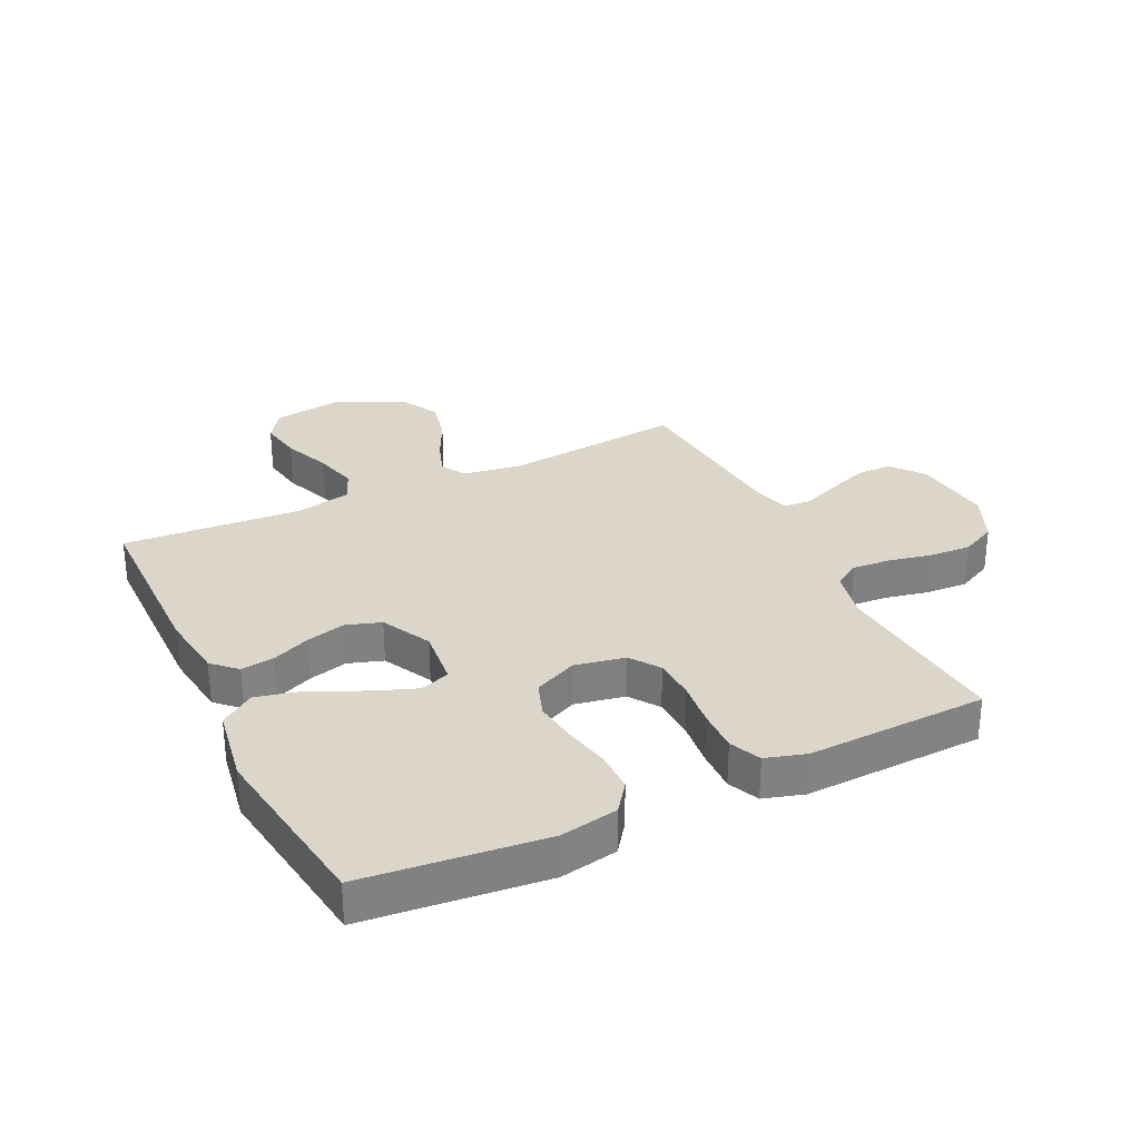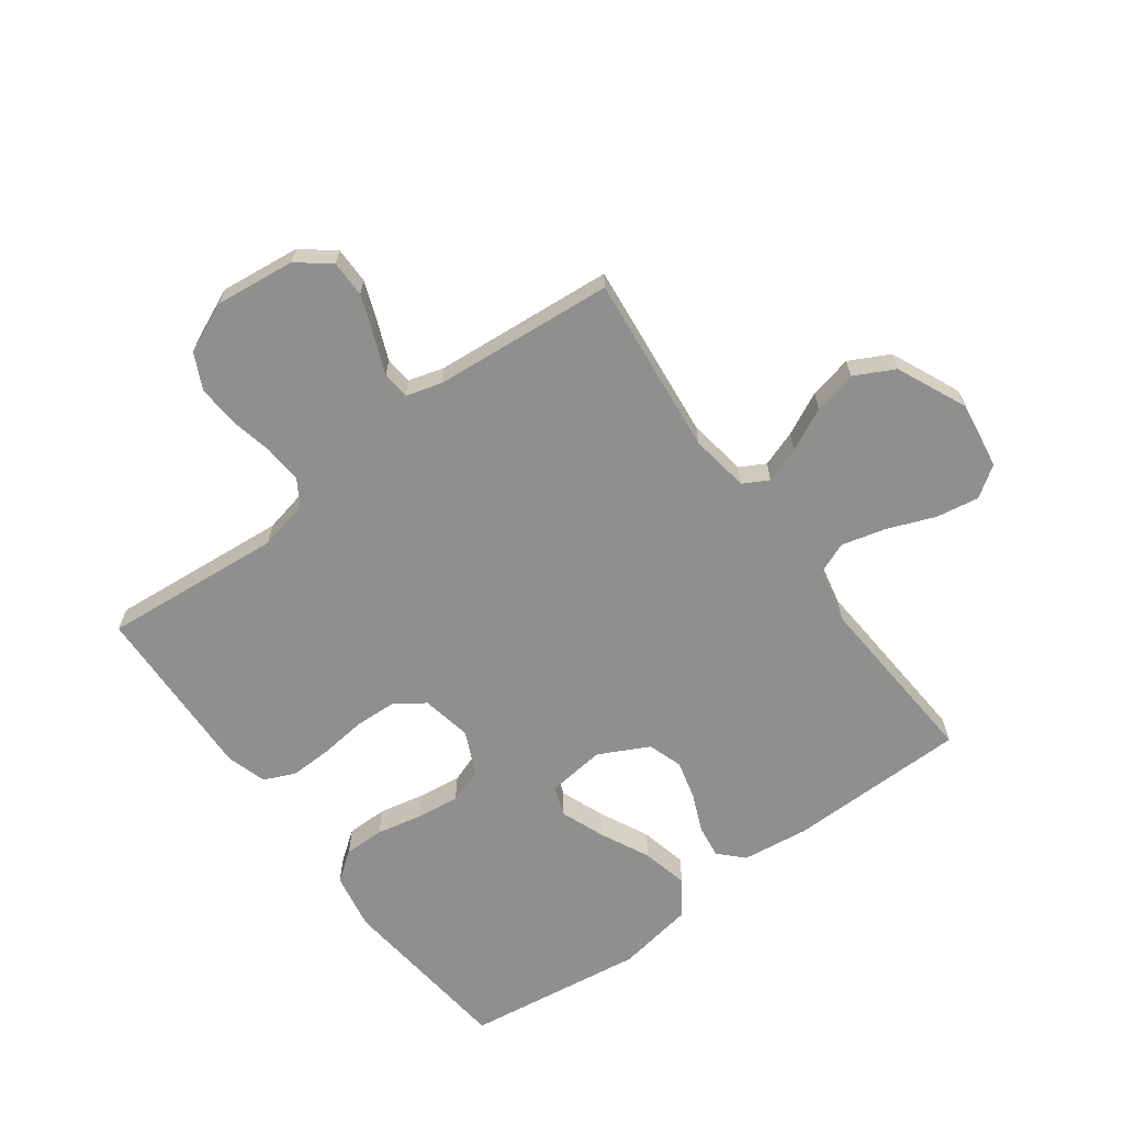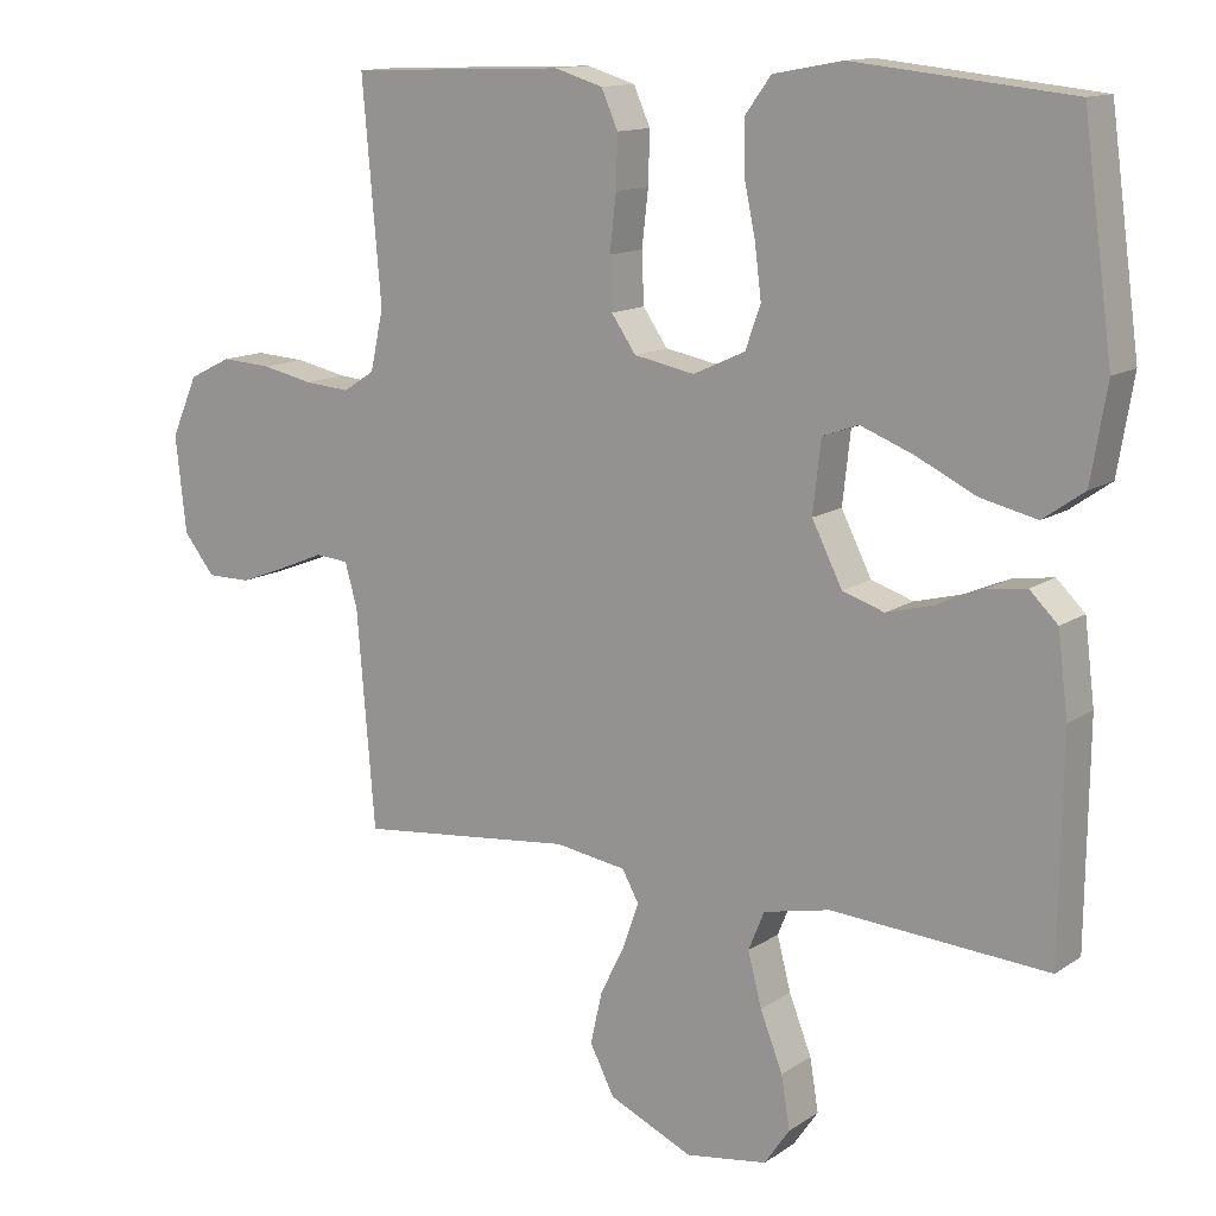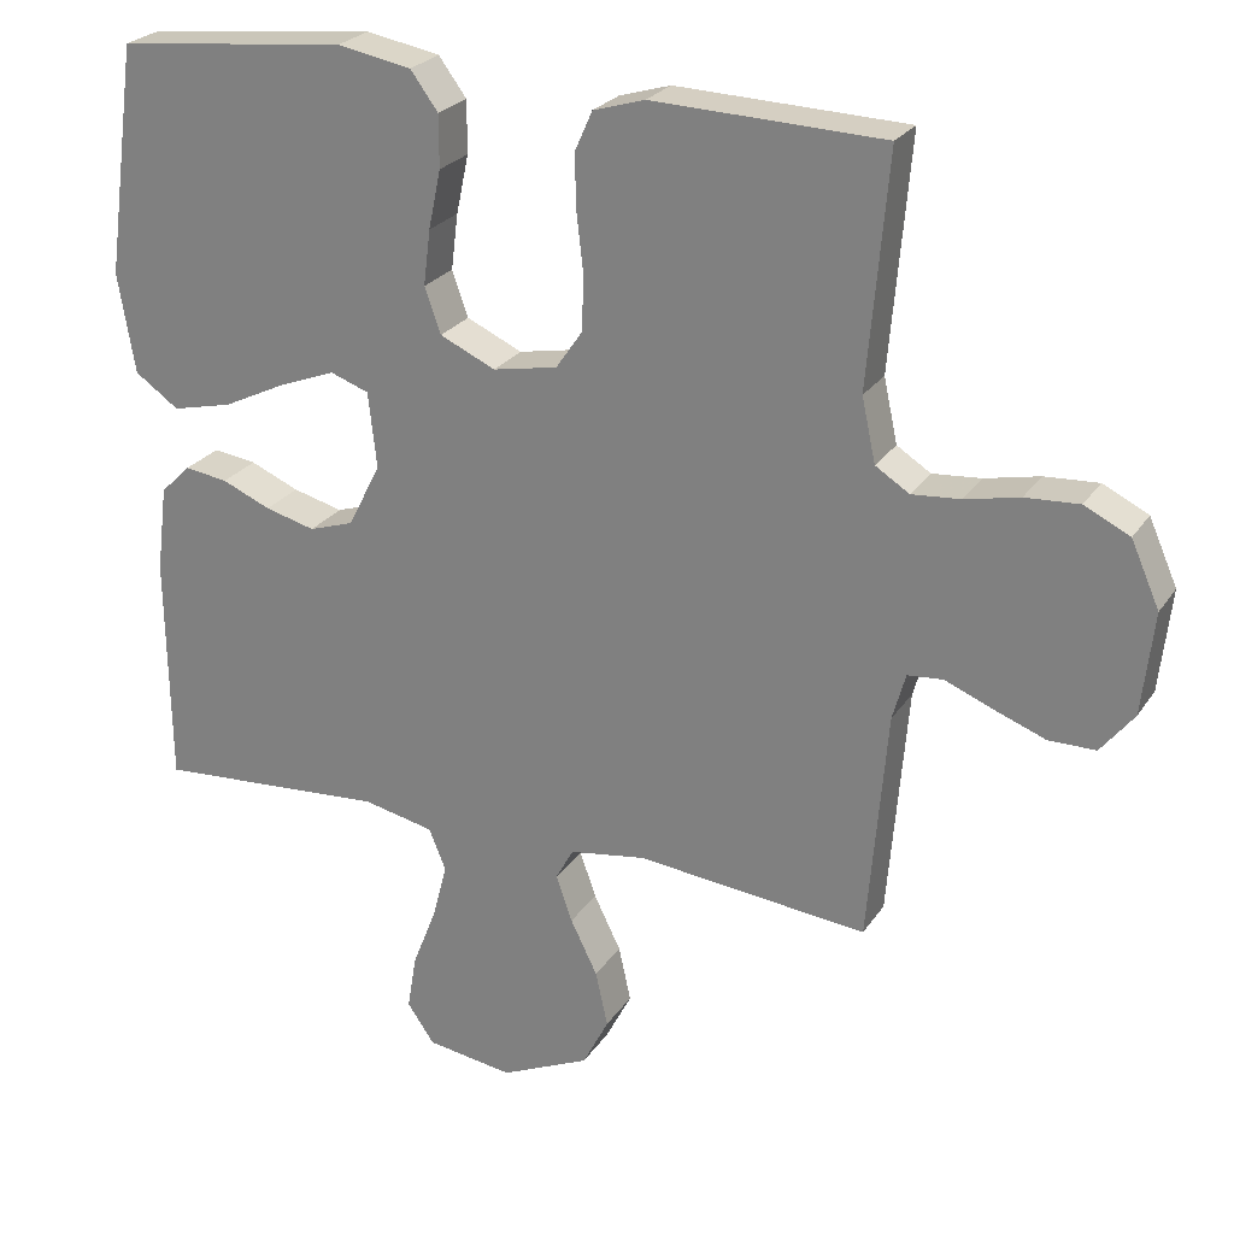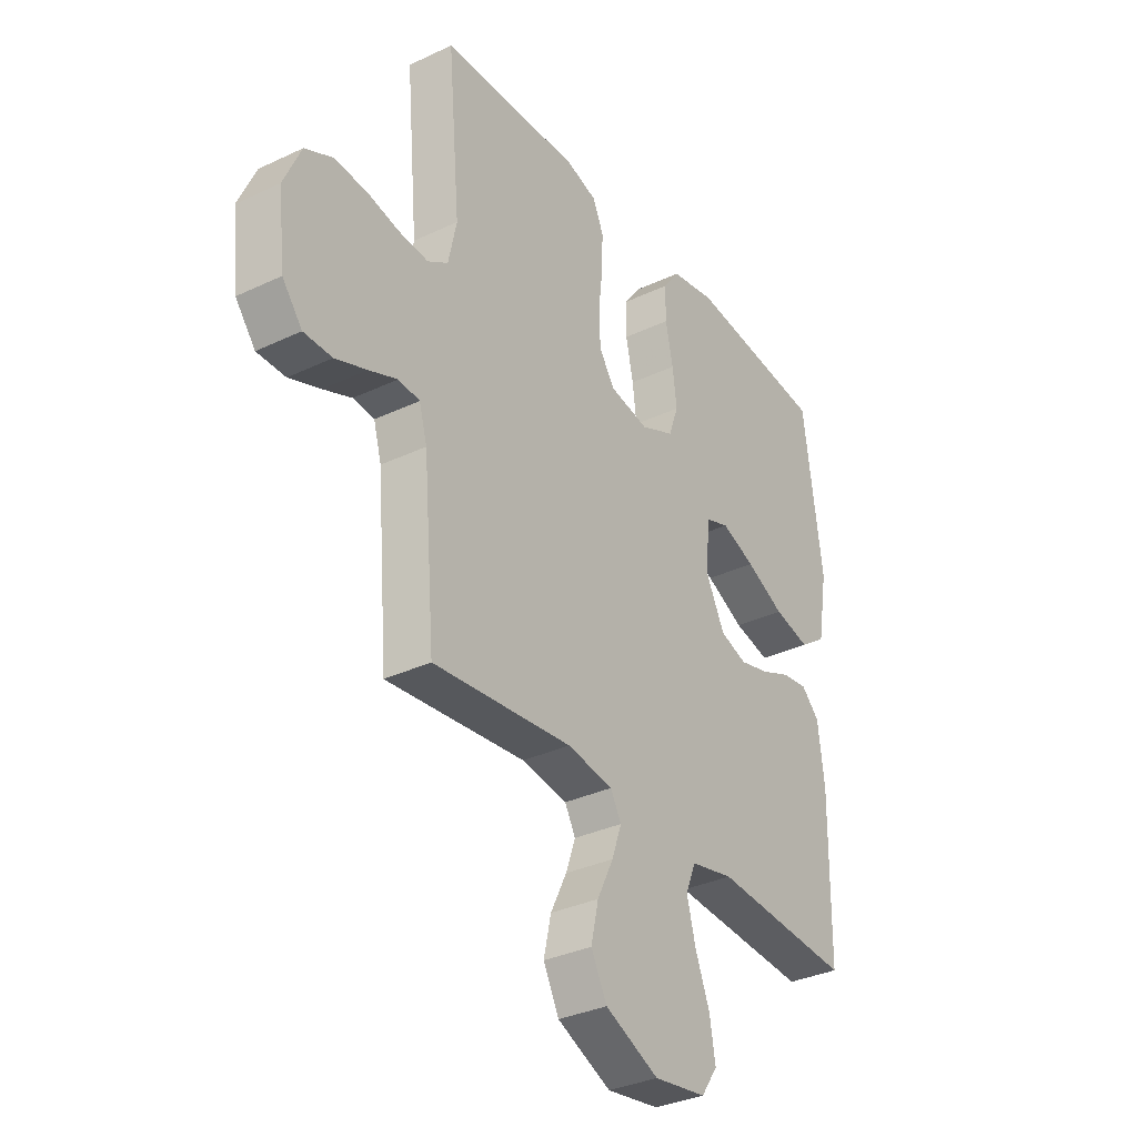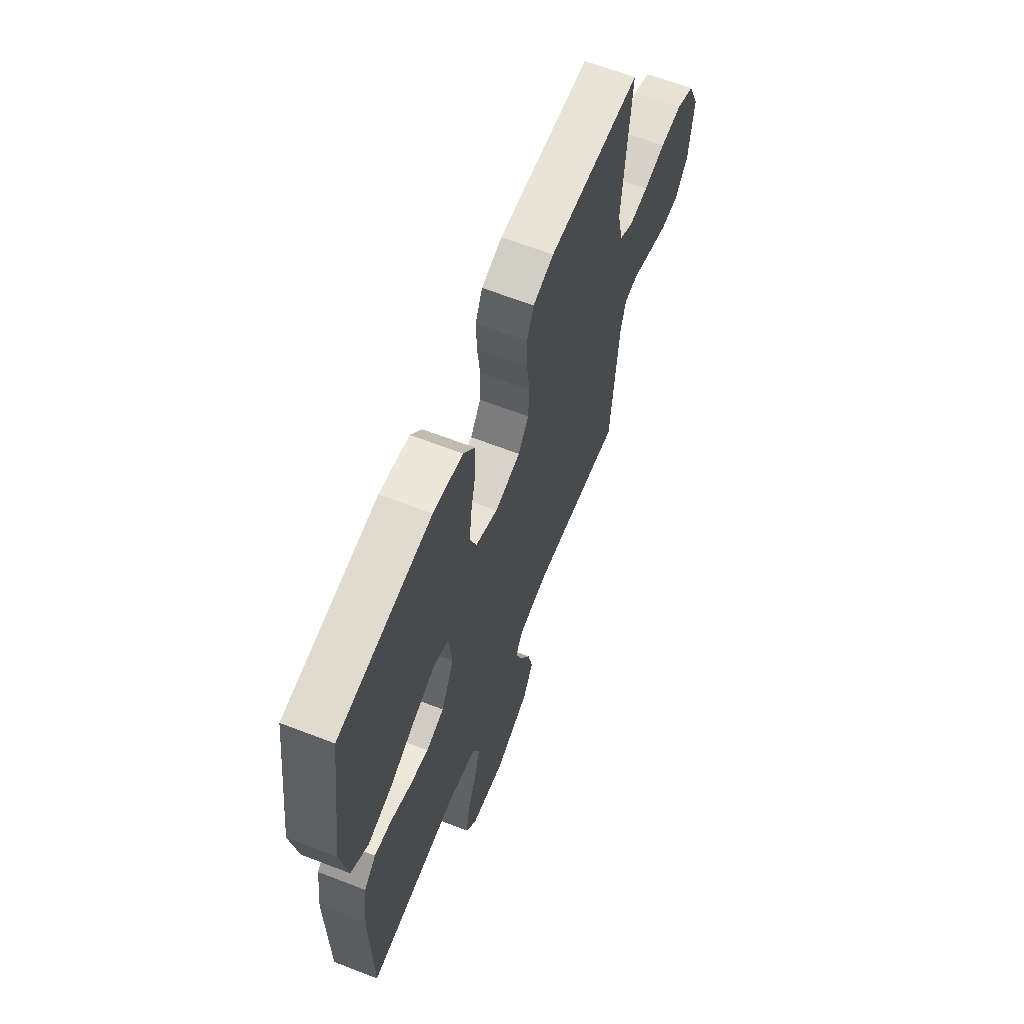
<metadata>
{"format":"obj","ext":"obj","renderer":"f3d","projection":"perspective","resolution":1024,"background":"white","views":[{"elev":30.0,"azim":-25.8,"up":"+Y"},{"elev":-65.1,"azim":126.4,"up":"+Y"},{"elev":13.1,"azim":-145.8,"up":"+Z"},{"elev":24.7,"azim":25.6,"up":"+Z"},{"elev":-33.6,"azim":122.9,"up":"+Z"},{"elev":64.1,"azim":-68.6,"up":"+Z"}]}
</metadata>
<code>
v 0.5 0.07 -0.5
v 0.2 0.07 -0.468
v 0.101 0.07 -0.483
v 0.078 0.07 -0.525
v 0.099 0.07 -0.585
v 0.134 0.07 -0.656
v 0.15 0.07 -0.728
v 0.116 0.07 -0.794
v 0 0.07 -0.846
v -0.113 0.07 -0.829
v -0.148 0.07 -0.778
v -0.136 0.07 -0.706
v -0.105 0.07 -0.627
v -0.086 0.07 -0.554
v -0.108 0.07 -0.5
v -0.2 0.07 -0.48
v -0.5 0.07 -0.5
v -0.504 0.07 -0.2
v -0.49 0.07 -0.088
v -0.451 0.07 -0.05
v -0.395 0.07 -0.058
v -0.332 0.07 -0.085
v -0.267 0.07 -0.102
v -0.209 0.07 -0.083
v -0.167 0.07 0
v -0.178 0.07 0.098
v -0.228 0.07 0.116
v -0.301 0.07 0.088
v -0.384 0.07 0.048
v -0.462 0.07 0.03
v -0.519 0.07 0.07
v -0.541 0.07 0.2
v -0.5 0.07 0.5
v -0.2 0.07 0.531
v -0.104 0.07 0.513
v -0.068 0.07 0.464
v -0.068 0.07 0.396
v -0.084 0.07 0.32
v -0.093 0.07 0.248
v -0.072 0.07 0.189
v 0 0.07 0.156
v 0.084 0.07 0.172
v 0.118 0.07 0.221
v 0.121 0.07 0.291
v 0.112 0.07 0.368
v 0.11 0.07 0.439
v 0.133 0.07 0.491
v 0.2 0.07 0.511
v 0.5 0.07 0.5
v 0.474 0.07 0.2
v 0.492 0.07 0.117
v 0.536 0.07 0.089
v 0.599 0.07 0.094
v 0.67 0.07 0.109
v 0.74 0.07 0.113
v 0.799 0.07 0.084
v 0.836 0.07 0
v 0.821 0.07 -0.133
v 0.778 0.07 -0.187
v 0.717 0.07 -0.187
v 0.649 0.07 -0.161
v 0.588 0.07 -0.136
v 0.542 0.07 -0.14
v 0.525 0.07 -0.2
v 0.5 0 -0.5
v 0.2 0 -0.468
v 0.101 0 -0.483
v 0.078 0 -0.525
v 0.099 0 -0.585
v 0.134 0 -0.656
v 0.15 0 -0.728
v 0.116 0 -0.794
v 0 0 -0.846
v -0.113 0 -0.829
v -0.148 0 -0.778
v -0.136 0 -0.706
v -0.105 0 -0.627
v -0.086 0 -0.554
v -0.108 0 -0.5
v -0.2 0 -0.48
v -0.5 0 -0.5
v -0.504 0 -0.2
v -0.49 0 -0.088
v -0.451 0 -0.05
v -0.395 0 -0.058
v -0.332 0 -0.085
v -0.267 0 -0.102
v -0.209 0 -0.083
v -0.167 0 0
v -0.178 0 0.098
v -0.228 0 0.116
v -0.301 0 0.088
v -0.384 0 0.048
v -0.462 0 0.03
v -0.519 0 0.07
v -0.541 0 0.2
v -0.5 0 0.5
v -0.2 0 0.531
v -0.104 0 0.513
v -0.068 0 0.464
v -0.068 0 0.396
v -0.084 0 0.32
v -0.093 0 0.248
v -0.072 0 0.189
v 0 0 0.156
v 0.084 0 0.172
v 0.118 0 0.221
v 0.121 0 0.291
v 0.112 0 0.368
v 0.11 0 0.439
v 0.133 0 0.491
v 0.2 0 0.511
v 0.5 0 0.5
v 0.474 0 0.2
v 0.492 0 0.117
v 0.536 0 0.089
v 0.599 0 0.094
v 0.67 0 0.109
v 0.74 0 0.113
v 0.799 0 0.084
v 0.836 0 0
v 0.821 0 -0.133
v 0.778 0 -0.187
v 0.717 0 -0.187
v 0.649 0 -0.161
v 0.588 0 -0.136
v 0.542 0 -0.14
v 0.525 0 -0.2
f 59 60 61 62
f 57 58 59 62
f 57 62 63
f 56 57 63
f 53 54 55 56
f 52 53 56 63
f 51 52 63 64
f 47 48 49 50
f 44 45 46 47
f 43 44 47 50
f 42 43 50 51
f 35 36 37 38
f 35 38 39
f 34 35 39
f 33 34 39 40
f 31 32 33 40
f 28 29 30 31
f 27 28 31 40
f 19 20 21 22
f 19 22 23
f 16 17 18 19
f 15 16 19 23
f 14 15 23 24
f 10 11 12 13
f 10 13 14
f 9 10 14
f 5 6 7 8
f 4 5 8 9
f 51 64 1 2
f 41 42 51 2
f 26 27 40 41
f 25 26 41 2
f 24 25 2 3
f 4 9 14 24
f 3 4 24
f 126 125 124 123
f 126 123 122 121
f 127 126 121
f 127 121 120
f 120 119 118 117
f 127 120 117 116
f 128 127 116 115
f 114 113 112 111
f 111 110 109 108
f 114 111 108 107
f 115 114 107 106
f 102 101 100 99
f 103 102 99
f 103 99 98
f 104 103 98 97
f 104 97 96 95
f 95 94 93 92
f 104 95 92 91
f 86 85 84 83
f 87 86 83
f 83 82 81 80
f 87 83 80 79
f 88 87 79 78
f 77 76 75 74
f 78 77 74
f 78 74 73
f 72 71 70 69
f 73 72 69 68
f 66 65 128 115
f 66 115 106 105
f 105 104 91 90
f 66 105 90 89
f 67 66 89 88
f 88 78 73 68
f 88 68 67
f 1 65 66 2
f 2 66 67 3
f 3 67 68 4
f 4 68 69 5
f 5 69 70 6
f 6 70 71 7
f 7 71 72 8
f 8 72 73 9
f 9 73 74 10
f 10 74 75 11
f 11 75 76 12
f 12 76 77 13
f 13 77 78 14
f 14 78 79 15
f 15 79 80 16
f 16 80 81 17
f 17 81 82 18
f 18 82 83 19
f 19 83 84 20
f 20 84 85 21
f 21 85 86 22
f 22 86 87 23
f 23 87 88 24
f 24 88 89 25
f 25 89 90 26
f 26 90 91 27
f 27 91 92 28
f 28 92 93 29
f 29 93 94 30
f 30 94 95 31
f 31 95 96 32
f 32 96 97 33
f 33 97 98 34
f 34 98 99 35
f 35 99 100 36
f 36 100 101 37
f 37 101 102 38
f 38 102 103 39
f 39 103 104 40
f 40 104 105 41
f 41 105 106 42
f 42 106 107 43
f 43 107 108 44
f 44 108 109 45
f 45 109 110 46
f 46 110 111 47
f 47 111 112 48
f 48 112 113 49
f 49 113 114 50
f 50 114 115 51
f 51 115 116 52
f 52 116 117 53
f 53 117 118 54
f 54 118 119 55
f 55 119 120 56
f 56 120 121 57
f 57 121 122 58
f 58 122 123 59
f 59 123 124 60
f 60 124 125 61
f 61 125 126 62
f 62 126 127 63
f 63 127 128 64
f 64 128 65 1

</code>
